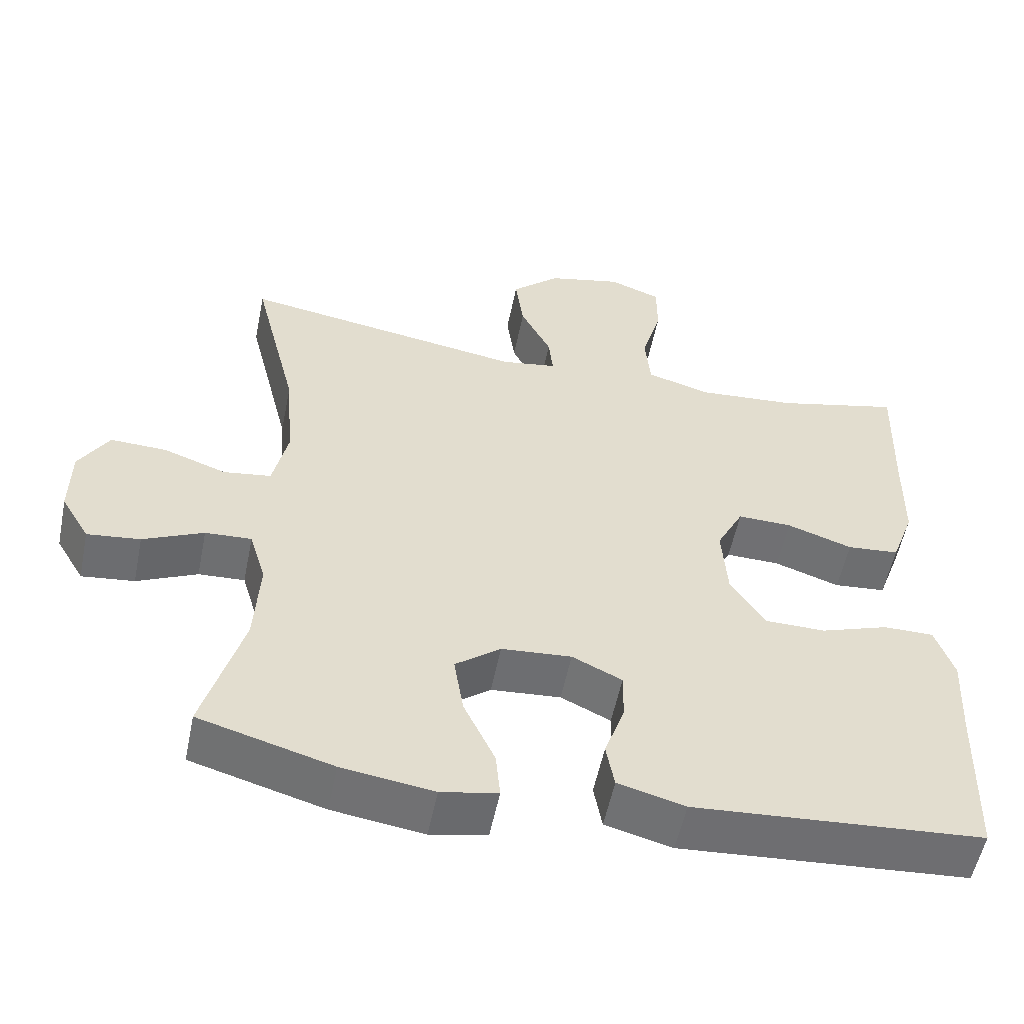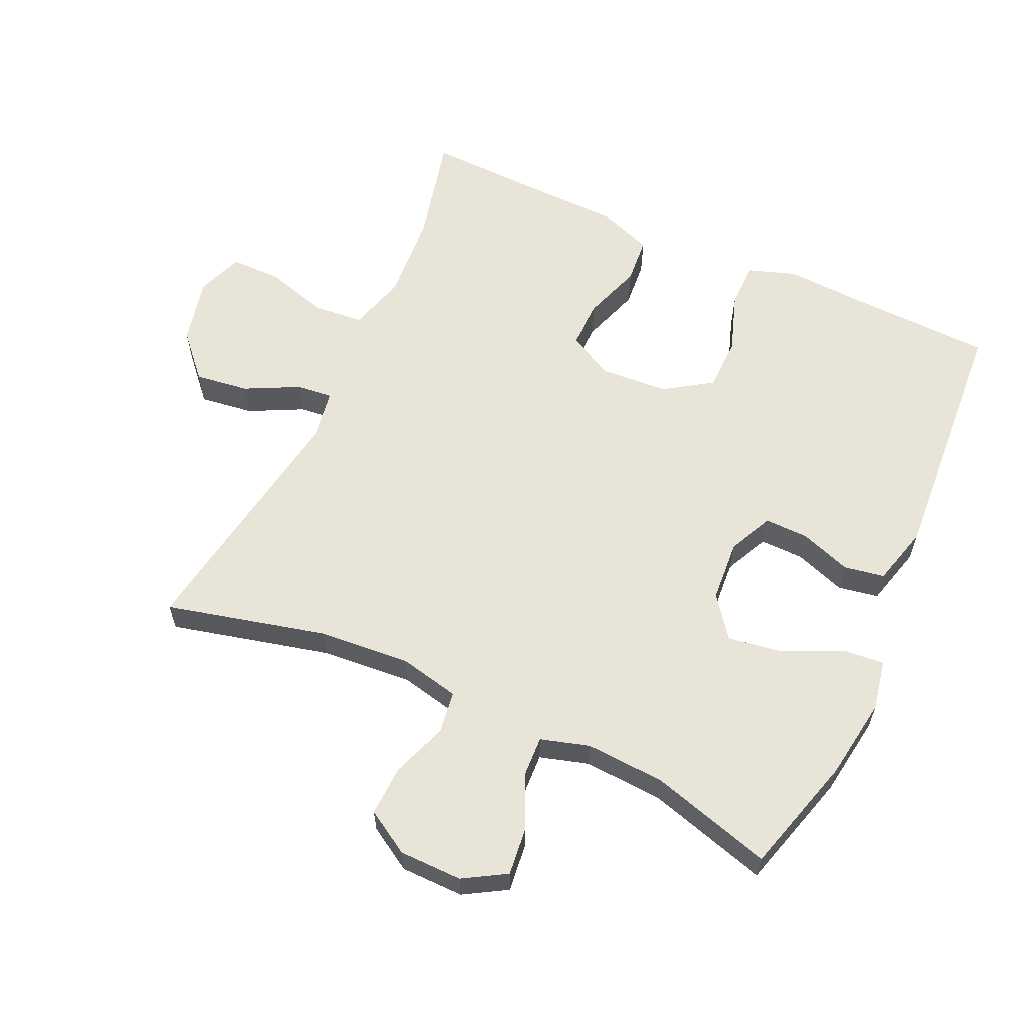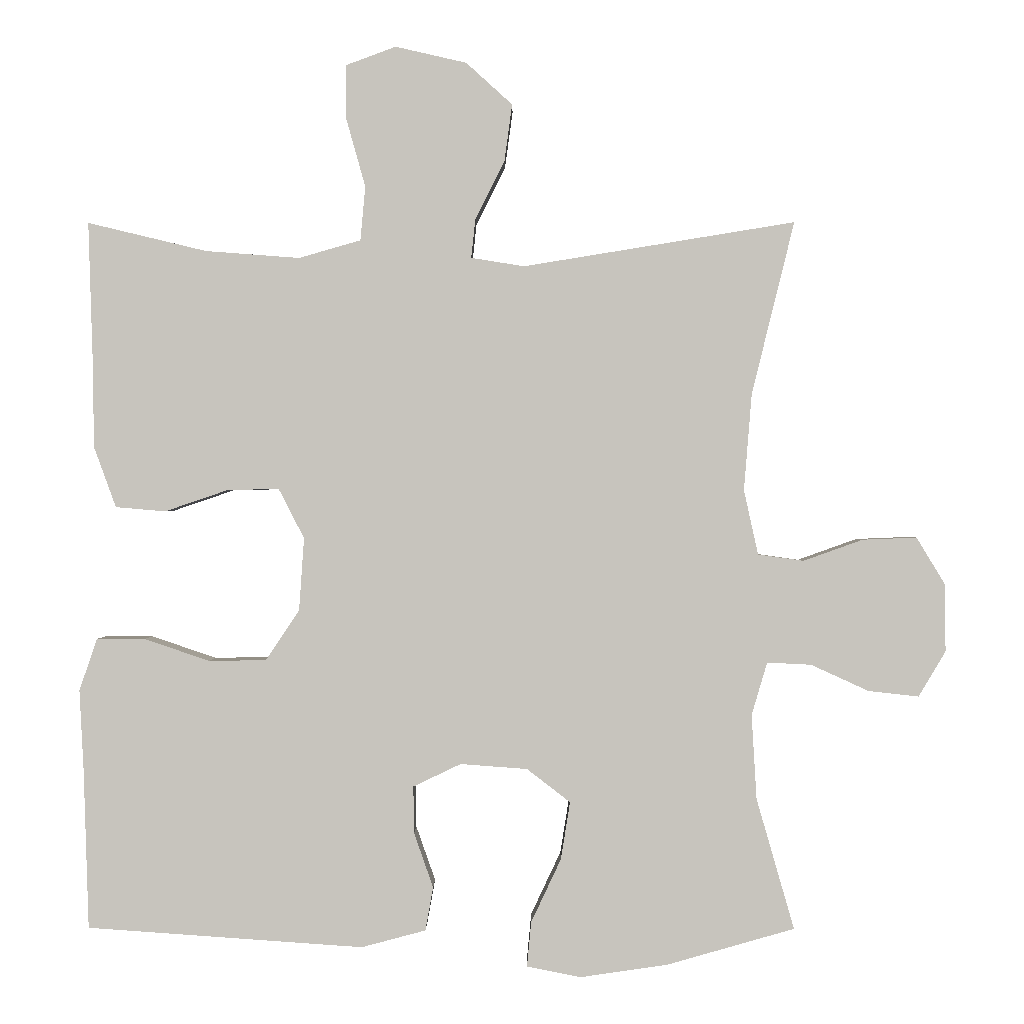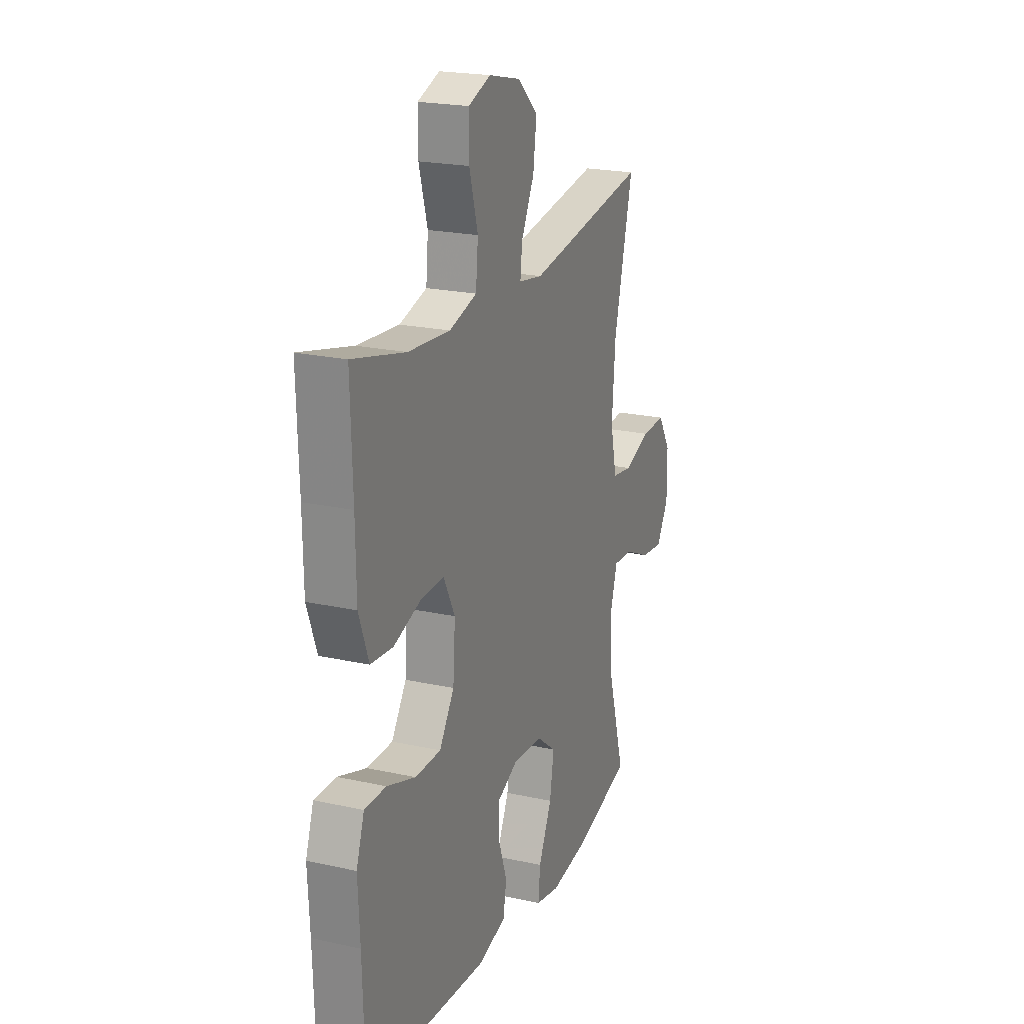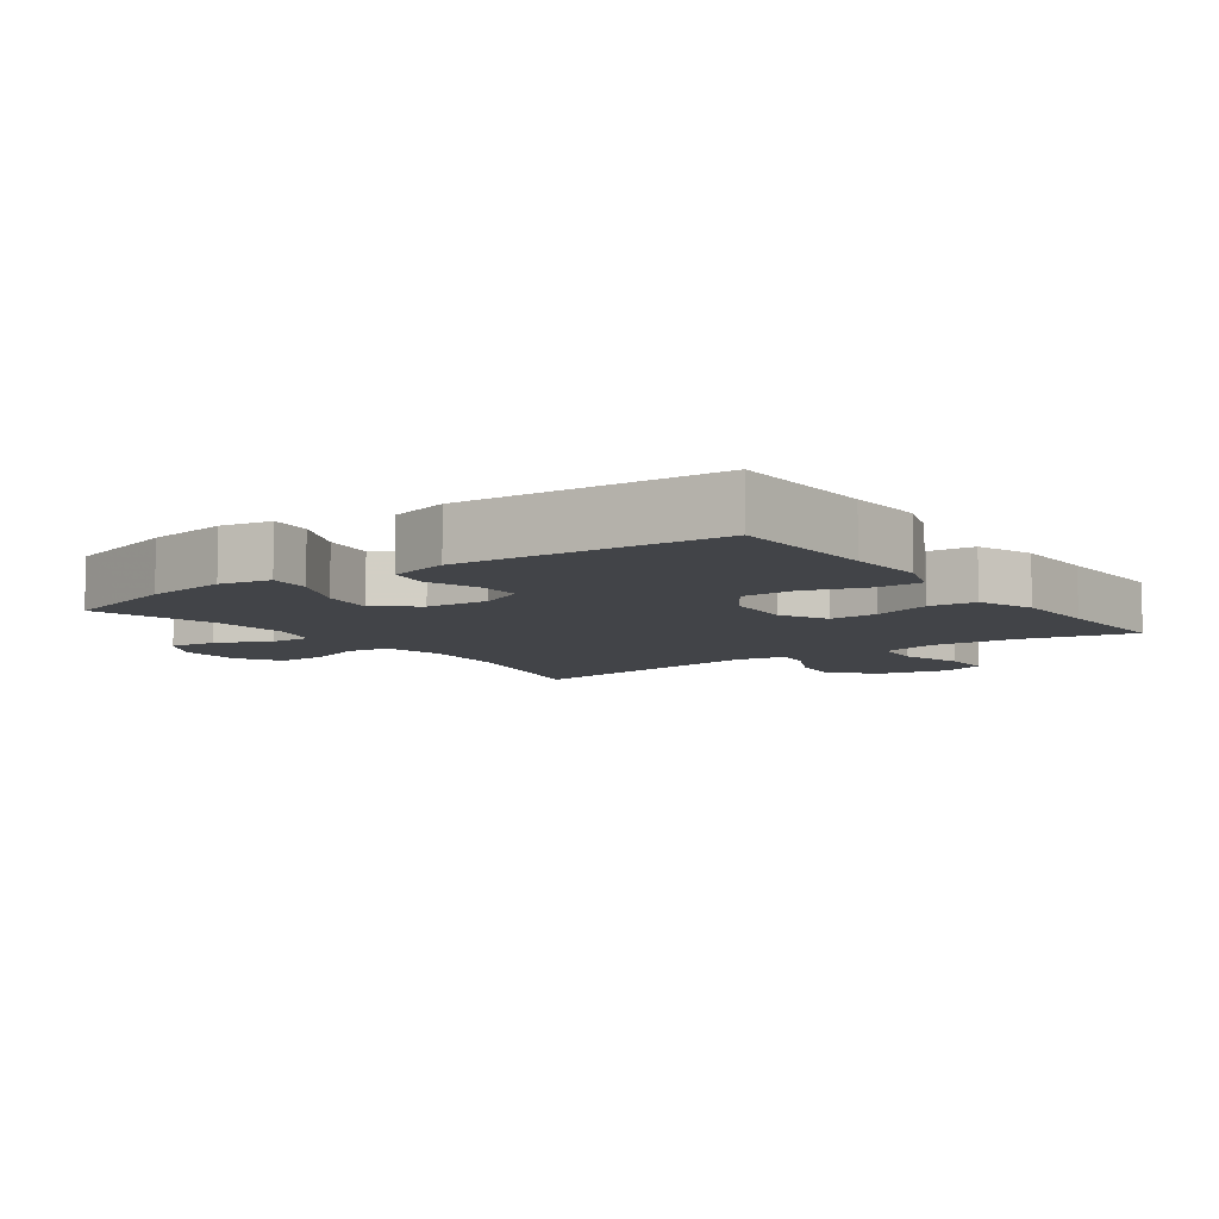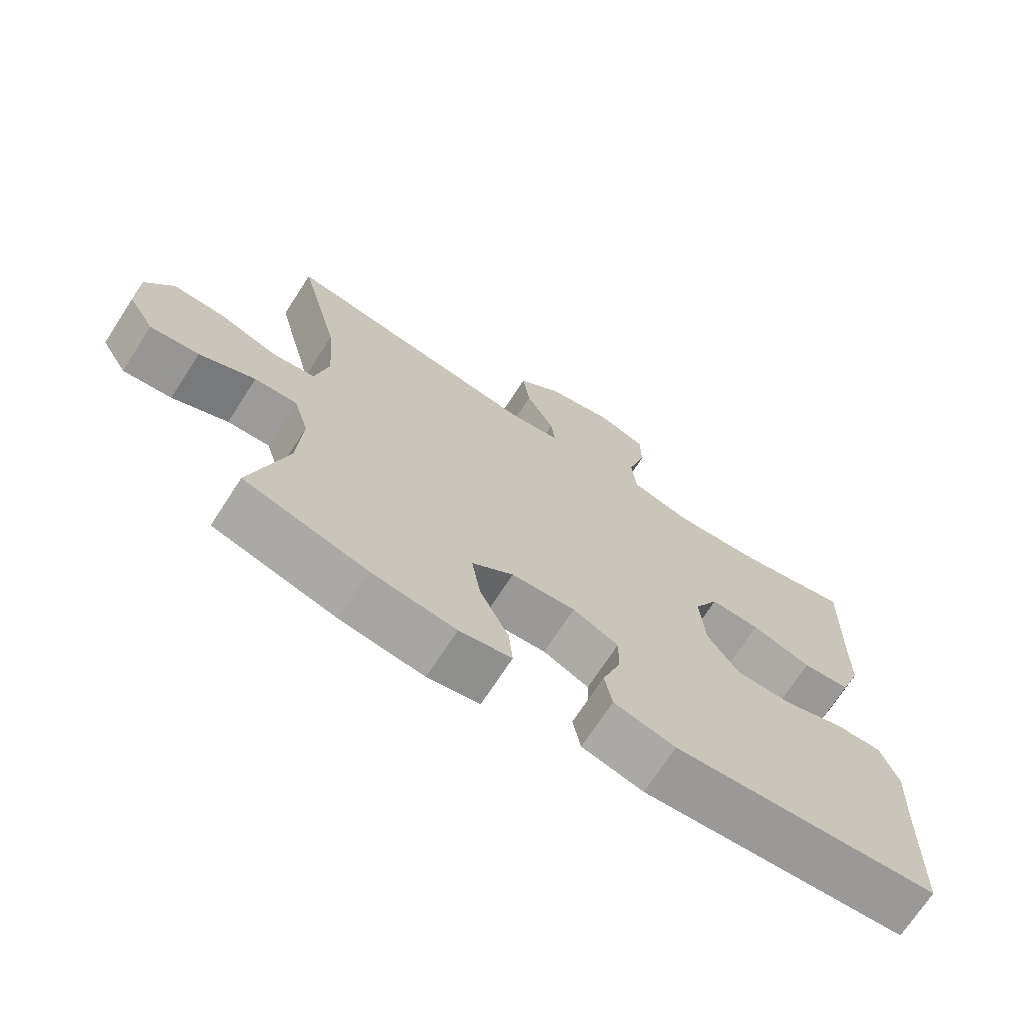
<metadata>
{"format":"obj","ext":"obj","renderer":"f3d","projection":"perspective","resolution":1024,"background":"white","views":[{"elev":-54.9,"azim":168.6,"up":"+Z"},{"elev":60.5,"azim":114.7,"up":"+Y"},{"elev":0.2,"azim":0.5,"up":"+Z"},{"elev":21.2,"azim":-68.4,"up":"+Z"},{"elev":-7.8,"azim":-144.2,"up":"+Y"},{"elev":-70.9,"azim":147.1,"up":"+Z"}]}
</metadata>
<code>
v -0.5 0.07 0.5
v -0.333 0.07 0.46
v -0.201 0.07 0.45
v -0.114 0.07 0.475
v -0.107 0.07 0.551
v -0.134 0.07 0.647
v -0.134 0.07 0.723
v -0.064 0.07 0.749
v 0.036 0.07 0.726
v 0.101 0.07 0.667
v 0.09 0.07 0.586
v 0.049 0.07 0.505
v 0.043 0.07 0.45
v 0.118 0.07 0.438
v 0.5 0.07 0.5
v 0.44 0.07 0.257
v 0.429 0.07 0.121
v 0.449 0.07 0.03
v 0.513 0.07 0.021
v 0.597 0.07 0.051
v 0.673 0.07 0.054
v 0.713 0.07 -0.012
v 0.714 0.07 -0.107
v 0.676 0.07 -0.171
v 0.605 0.07 -0.163
v 0.524 0.07 -0.126
v 0.462 0.07 -0.123
v 0.44 0.07 -0.197
v 0.447 0.07 -0.316
v 0.5 0.07 -0.5
v 0.321 0.07 -0.551
v 0.198 0.07 -0.569
v 0.122 0.07 -0.554
v 0.128 0.07 -0.491
v 0.17 0.07 -0.402
v 0.183 0.07 -0.321
v 0.122 0.07 -0.274
v 0.028 0.07 -0.267
v -0.039 0.07 -0.299
v -0.038 0.07 -0.365
v -0.011 0.07 -0.442
v -0.022 0.07 -0.503
v -0.112 0.07 -0.527
v -0.5 0.07 -0.5
v -0.507 0.07 -0.278
v -0.513 0.07 -0.163
v -0.488 0.07 -0.09
v -0.42 0.07 -0.09
v -0.329 0.07 -0.121
v -0.248 0.07 -0.12
v -0.201 0.07 -0.049
v -0.194 0.07 0.053
v -0.23 0.07 0.123
v -0.303 0.07 0.121
v -0.391 0.07 0.091
v -0.461 0.07 0.097
v -0.492 0.07 0.182
v -0.494 0.07 0.312
v -0.5 0 0.5
v -0.333 0 0.46
v -0.201 0 0.45
v -0.114 0 0.475
v -0.107 0 0.551
v -0.134 0 0.647
v -0.134 0 0.723
v -0.064 0 0.749
v 0.036 0 0.726
v 0.101 0 0.667
v 0.09 0 0.586
v 0.049 0 0.505
v 0.043 0 0.45
v 0.118 0 0.438
v 0.5 0 0.5
v 0.44 0 0.257
v 0.429 0 0.121
v 0.449 0 0.03
v 0.513 0 0.021
v 0.597 0 0.051
v 0.673 0 0.054
v 0.713 0 -0.012
v 0.714 0 -0.107
v 0.676 0 -0.171
v 0.605 0 -0.163
v 0.524 0 -0.126
v 0.462 0 -0.123
v 0.44 0 -0.197
v 0.447 0 -0.316
v 0.5 0 -0.5
v 0.321 0 -0.551
v 0.198 0 -0.569
v 0.122 0 -0.554
v 0.128 0 -0.491
v 0.17 0 -0.402
v 0.183 0 -0.321
v 0.122 0 -0.274
v 0.028 0 -0.267
v -0.039 0 -0.299
v -0.038 0 -0.365
v -0.011 0 -0.442
v -0.022 0 -0.503
v -0.112 0 -0.527
v -0.5 0 -0.5
v -0.507 0 -0.278
v -0.513 0 -0.163
v -0.488 0 -0.09
v -0.42 0 -0.09
v -0.329 0 -0.121
v -0.248 0 -0.12
v -0.201 0 -0.049
v -0.194 0 0.053
v -0.23 0 0.123
v -0.303 0 0.121
v -0.391 0 0.091
v -0.461 0 0.097
v -0.492 0 0.182
v -0.494 0 0.312
f 56 57 58
f 55 56 58
f 54 55 58
f 58 1 2
f 54 58 2
f 53 54 2
f 52 53 2 3
f 47 48 49
f 46 47 49
f 45 46 49
f 45 49 50
f 44 45 50
f 43 44 50
f 42 43 50
f 41 42 50
f 40 41 50
f 39 40 50 51
f 33 34 35
f 32 33 35
f 31 32 35
f 30 31 35
f 29 30 35
f 28 29 35 36
f 27 28 36 37
f 24 25 26
f 23 24 26
f 22 23 26
f 21 22 26
f 20 21 26
f 19 20 26
f 18 19 26 27
f 27 37 38
f 18 27 38
f 17 18 38
f 14 15 16
f 39 51 52
f 38 39 52
f 17 38 52
f 16 17 52
f 14 16 52
f 13 14 52
f 10 11 12
f 9 10 12
f 8 9 12
f 7 8 12
f 6 7 12
f 5 6 12
f 13 52 3 4
f 4 5 12 13
f 116 115 114
f 116 114 113
f 116 113 112
f 60 59 116
f 60 116 112
f 60 112 111
f 61 60 111 110
f 107 106 105
f 107 105 104
f 107 104 103
f 108 107 103
f 108 103 102
f 108 102 101
f 108 101 100
f 108 100 99
f 108 99 98
f 109 108 98 97
f 93 92 91
f 93 91 90
f 93 90 89
f 93 89 88
f 93 88 87
f 94 93 87 86
f 95 94 86 85
f 84 83 82
f 84 82 81
f 84 81 80
f 84 80 79
f 84 79 78
f 84 78 77
f 85 84 77 76
f 96 95 85
f 96 85 76
f 96 76 75
f 74 73 72
f 110 109 97
f 110 97 96
f 110 96 75
f 110 75 74
f 110 74 72
f 110 72 71
f 70 69 68
f 70 68 67
f 70 67 66
f 70 66 65
f 70 65 64
f 70 64 63
f 62 61 110 71
f 71 70 63 62
f 1 59 60 2
f 2 60 61 3
f 3 61 62 4
f 4 62 63 5
f 5 63 64 6
f 6 64 65 7
f 7 65 66 8
f 8 66 67 9
f 9 67 68 10
f 10 68 69 11
f 11 69 70 12
f 12 70 71 13
f 13 71 72 14
f 14 72 73 15
f 15 73 74 16
f 16 74 75 17
f 17 75 76 18
f 18 76 77 19
f 19 77 78 20
f 20 78 79 21
f 21 79 80 22
f 22 80 81 23
f 23 81 82 24
f 24 82 83 25
f 25 83 84 26
f 26 84 85 27
f 27 85 86 28
f 28 86 87 29
f 29 87 88 30
f 30 88 89 31
f 31 89 90 32
f 32 90 91 33
f 33 91 92 34
f 34 92 93 35
f 35 93 94 36
f 36 94 95 37
f 37 95 96 38
f 38 96 97 39
f 39 97 98 40
f 40 98 99 41
f 41 99 100 42
f 42 100 101 43
f 43 101 102 44
f 44 102 103 45
f 45 103 104 46
f 46 104 105 47
f 47 105 106 48
f 48 106 107 49
f 49 107 108 50
f 50 108 109 51
f 51 109 110 52
f 52 110 111 53
f 53 111 112 54
f 54 112 113 55
f 55 113 114 56
f 56 114 115 57
f 57 115 116 58
f 58 116 59 1

</code>
